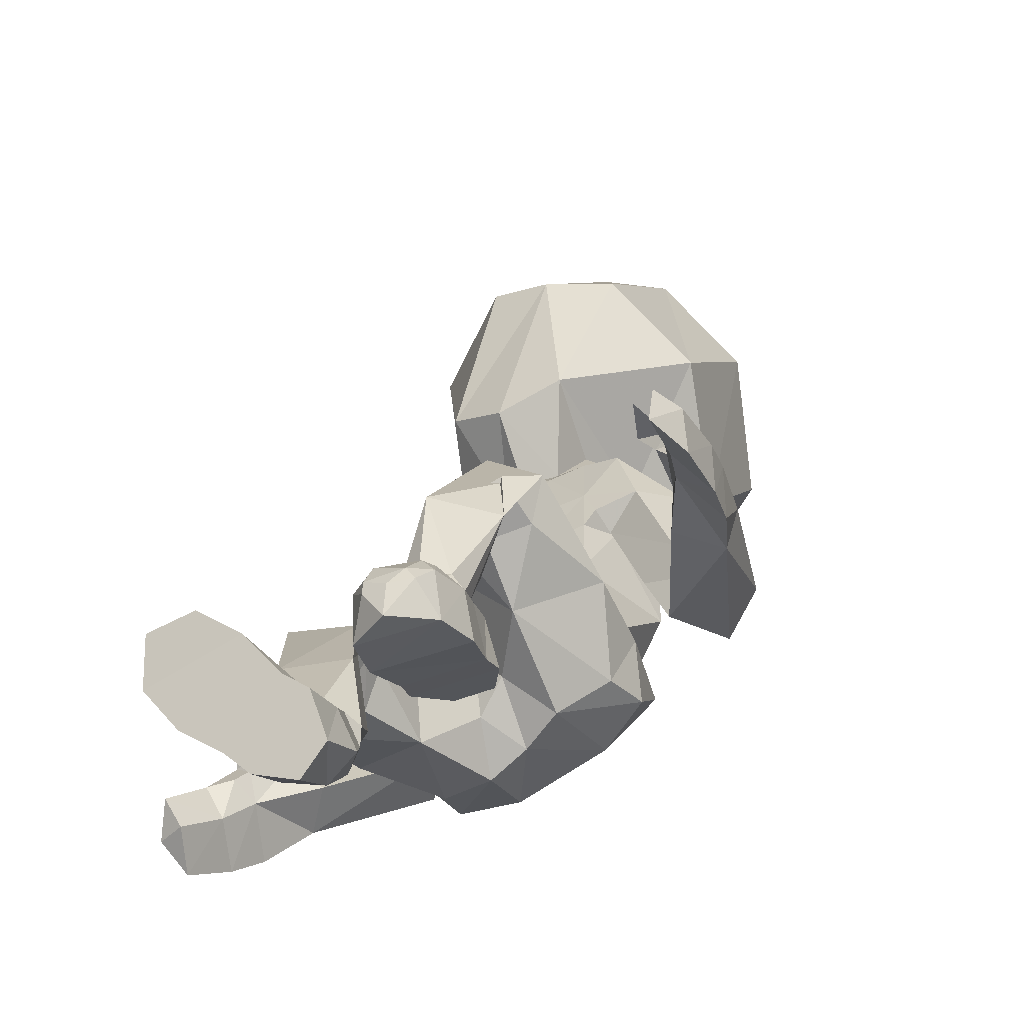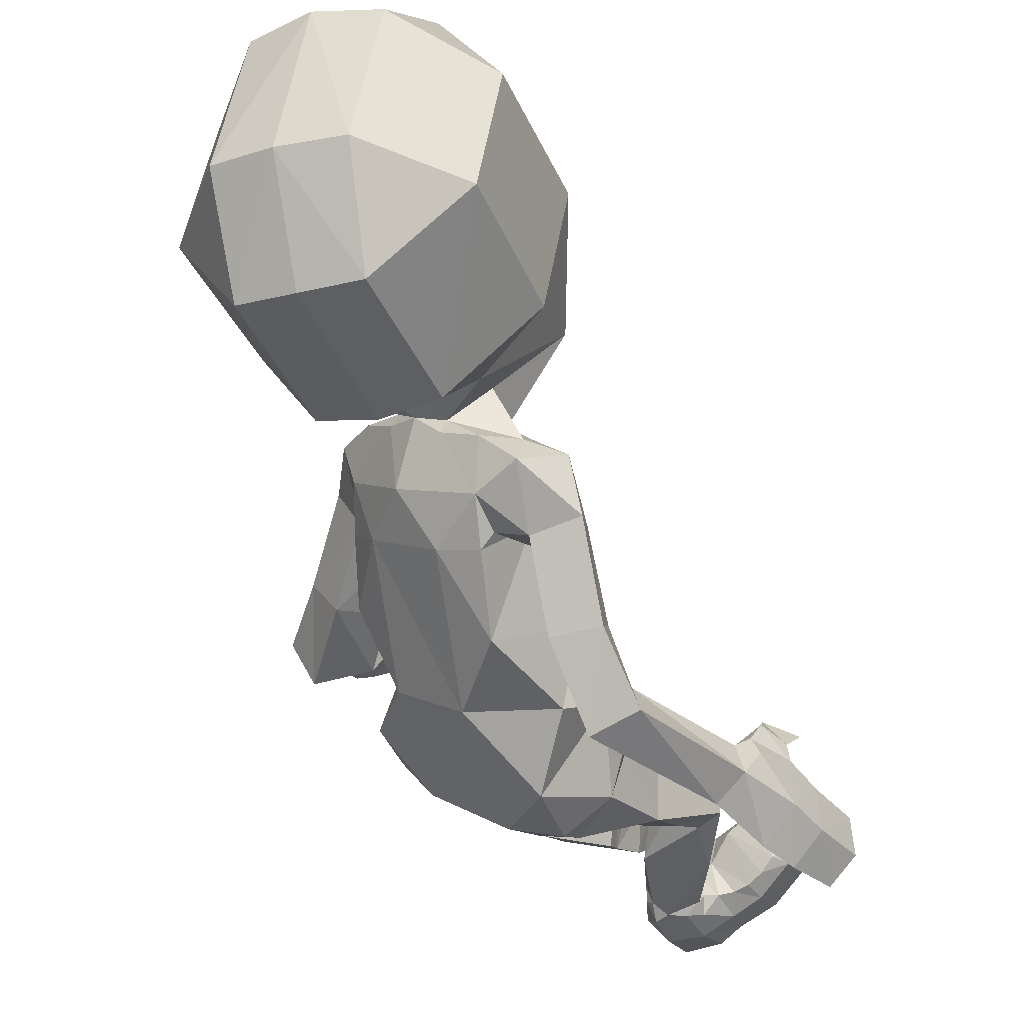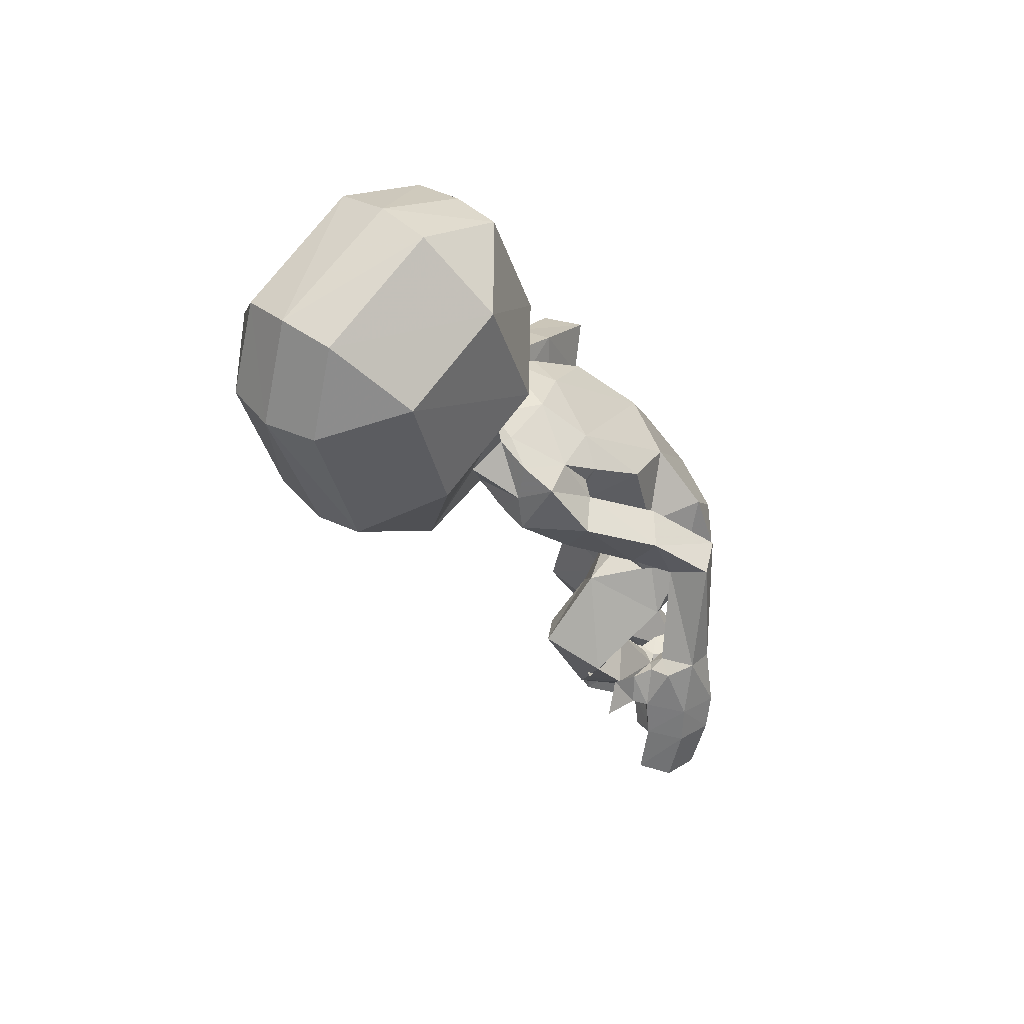
<metadata>
{"format":"obj","ext":"obj","renderer":"f3d","projection":"perspective","resolution":1024,"background":"white","views":[{"elev":-17.0,"azim":21.6,"up":"+Z"},{"elev":-16.1,"azim":-154.9,"up":"+Z"},{"elev":40.2,"azim":46.2,"up":"+Y"}]}
</metadata>
<code>
o characterMedium
v 0.2225 2.598 1.37
v -0.04242 2.915 0.7624
v -0.0409 2.503 0.5923
v 0.008939 2.01 1.453
v 0.01712 2.496 1.613
v 0.207 2.155 1.22
v 0.1952 2.369 0.8293
v 0.2038 2.784 0.9998
v 0.001982 2.803 1.515
v -0.01929 3.012 1.092
v 0.02196 2.13 0.8129
v -0.0625 1.738 1.06
v -0.04916 1.922 0.8693
v -0.01648 2.008 0.759
v -0.09397 1.802 0.7878
v 0.105 1.954 0.7599
v 0.1001 1.83 0.7856
v 0.009697 1.742 0.7887
v 0.1952 1.852 0.4892
v 0.1286 1.668 0.5455
v 0.07758 1.552 0.5496
v 0.336 1.276 -0.03875
v 0.3306 1.244 0.1178
v 0.2245 1.228 0.2331
v 0.2323 1.463 0.2177
v 0.04698 1.639 0.6638
v 0.1619 1.923 0.6133
v 0.06778 1.226 0.2132
v 0.17 1.083 -0.09604
v 0.001581 2.017 0.7259
v -0.1013 1.756 0.7617
v 0.09844 1.928 0.4427
v -0.05633 1.563 0.5131
v 0.216 1.326 -0.1472
v 0.0573 1.218 0.2192
v 0.1446 1.676 0.07522
v -0.006987 1.353 0.2347
v 0.08963 0.7966 0.2951
v 0.05497 0.7217 0.3859
v -0.06275 0.6818 0.2563
v 0.02827 0.5579 0.3489
v 0.09412 0.7547 0.1888
v 0.1991 0.6448 0.307
v 0.07597 1.165 0.3649
v 0.3123 1.053 0.2305
v -0.06205 1.001 0.2552
v 0.1207 0.9022 0.1344
v 0.03807 1.035 0.001265
v 0.2332 1.219 0.1913
v -0.01948 0.8404 0.3121
v -0.0478 0.7571 0.3911
v -0.0293 1.179 0.1798
v 0.2976 1.143 -0.00891
v 0.2 0.8339 0.3383
v 0.158 0.7329 0.4392
v 0.3172 1.726 0.6488
v 0.1356 1.611 0.5368
v 0.218 1.594 0.6454
v 0.2239 1.769 0.5428
v 0.4569 1.612 0.4297
v 0.2682 1.507 0.3489
v 0.3608 1.486 0.4442
v 0.4523 1.418 0.3327
v 0.354 1.66 0.3351
v 0.6542 1.125 0.4084
v 0.4894 1.078 0.3531
v 0.5408 1.115 0.4542
v 0.6315 1.096 0.2981
v 0.5095 1.501 0.1682
v 0.3755 1.395 0.2167
v 0.5932 1.485 0.2937
v 0.1235 1.706 0.7883
v 0.1816 1.816 0.5232
v 0.1008 1.584 0.6004
v 0.211 1.893 0.7274
v 0.6045 1.087 0.4854
v 0.498 1.073 0.4699
v 0.5354 1.086 0.504
v 0.6768 0.931 0.463
v 0.5617 0.9022 0.4404
v 0.5263 0.942 0.517
v 0.5644 0.9523 0.5513
v 0.5873 0.7833 0.461
v 0.6879 0.915 0.3214
v 0.671 0.6299 0.5202
v 0.5858 0.6255 0.5027
v 0.5849 0.6606 0.5914
v 0.6837 0.6281 0.4061
v 0.5869 0.8283 0.56
v 0.6874 0.8053 0.4801
v 0.6986 0.7939 0.3519
v 0.4998 1.061 0.5603
v 0.4878 0.968 0.542
v 0.4288 0.9992 0.5868
v 0.5207 0.9618 0.5817
v 0.4559 0.8859 0.6436
v 0.1466 0.5453 0.05876
v 0.0043 0.4542 0.09386
v 0.1446 0.445 0.1104
v 0.02549 0.5616 0.04299
v 0.09132 0.5687 0.04294
v 0.106 0.5579 -0.1721
v 0.2112 0.5586 -0.1495
v 0.1482 0.04227 -0.09132
v 0.2636 0.4563 -0.1298
v 0.03621 0.4533 -0.1775
v 0.04337 0.1119 -0.1362
v 0.2583 0.1181 -0.09401
v 0.04727 0.3744 -0.1721
v 0.2637 0.3755 -0.1264
v 0.2848 0.2482 -0.1155
v 0.02854 0.2409 -0.1672
v 0.08016 0.076 -0.02696
v 0.21 0.07916 -0.00086
v 0.1443 0.06739 -0.01035
v 0.07702 0.09048 0.005987
v 0.1825 0.08895 0.02862
v 0.06954 0.5696 -0.04795
v 0.1688 0.5552 -0.02355
v 0.2219 0.4648 0.00165
v 0.01117 0.4757 -0.03871
v 0.0247 0.148 -0.004863
v 0.2266 0.1525 0.03576
v 0.01744 0.3655 -0.03122
v 0.2351 0.3634 0.0106
v 0.2512 0.2699 0.01706
v 0.01383 0.2648 -0.03023
v 0.08156 0.1326 0.04833
v 0.06764 0.3218 0.02209
v 0.185 0.3204 0.05443
v 0.03205 0.2309 0.01925
v 0.1993 0.2285 0.06631
v 0.1822 0.1781 0.06971
v 0.05305 0.3759 0.03939
v 0.1601 0.3626 0.07287
v 0.1993 0.2774 0.05798
v 0.1781 0.4286 0.07168
v 0.00476 0.4343 0.04679
v 0.1317 0.5644 0.02841
v 0.06708 0.5665 0.02786
v 0.1619 0.4875 0.07676
v 0.005158 0.5 0.05245
v 0.05557 0.4017 0.07764
v 0.127 0.4026 0.08192
v 0.06877 0.4193 0.1098
v -0.5977 2.581 1.403
v -0.3954 2.908 0.7765
v -0.3939 2.496 0.6065
v -0.3729 2.012 1.466
v -0.3695 2.488 1.629
v -0.586 2.154 1.244
v -0.6047 2.352 0.8614
v -0.6163 2.767 1.033
v -0.3747 2.795 1.53
v -0.396 3.005 1.107
v -0.34 2.171 0.7633
v -0.4171 1.798 0.9951
v -0.2195 2.927 0.7624
v -0.2185 2.499 0.573
v -0.1879 1.96 1.461
v -0.1744 2.482 1.66
v -0.1859 2.828 1.549
v -0.2083 3.037 1.097
v -0.1415 2.157 0.7812
v -0.2479 1.726 0.978
v -0.2871 1.985 0.8023
v -0.199 1.79 0.7664
v -0.09735 2.069 0.7218
v -0.1933 2.069 0.7003
v -0.2721 1.864 0.7289
v -0.3003 2.099 0.6368
v -0.384 1.999 0.6426
v -0.374 1.879 0.6694
v -0.2714 2.022 0.3478
v -0.3297 1.834 0.4545
v -0.4003 1.72 0.3973
v -0.19 1.312 -0.2929
v -0.3163 1.271 -0.1849
v -0.3488 1.241 -0.02012
v -0.3215 1.613 -0.000527
v -0.3948 1.796 0.5321
v -0.2854 2.086 0.4821
v -0.03309 2.05 0.5368
v -0.196 1.66 0.6043
v -0.2558 1.175 0.08434
v -0.02555 1.12 -0.2498
v -0.05909 1.078 0.08664
v -0.1785 2.079 0.6666
v -0.2811 1.82 0.7027
v -0.1353 2.013 0.3663
v -0.2901 1.648 0.4373
v -0.03217 1.344 -0.2654
v -0.2356 1.222 0.1019
v -0.0807 1.738 -0.01237
v -0.2323 1.414 0.1468
v -0.1006 1.18 0.1567
v 0.0723 1.123 -0.1747
v -0.2035 0.7192 -0.1375
v -0.2165 0.6136 -0.121
v -0.1092 0.4415 -0.07429
v -0.2777 0.3743 -0.1022
v -0.1057 0.5268 -0.2367
v -0.2958 0.4734 -0.2641
v -0.3438 0.9969 0.07156
v -0.3528 1.018 -0.2125
v -0.1407 0.8819 0.06251
v -0.1234 0.8867 -0.1892
v -0.02311 1.041 -0.09983
v -0.3274 1.204 -0.05727
v -0.1636 0.7213 -0.02659
v -0.1735 0.6072 -0.02152
v -0.1591 1.124 0.09903
v -0.1789 1.179 -0.2754
v -0.311 0.7575 -0.1869
v -0.3223 0.6237 -0.1721
v -0.5429 1.979 0.4194
v -0.3534 1.818 0.3893
v -0.4893 1.823 0.4357
v -0.3996 1.999 0.3777
v -0.5694 1.91 0.1382
v -0.39 1.765 0.1413
v -0.521 1.763 0.1747
v -0.5634 1.708 0.01493
v -0.4254 1.935 0.1158
v -0.8017 1.511 -0.1939
v -0.6489 1.419 -0.1669
v -0.7474 1.443 -0.1059
v -0.7182 1.507 -0.2736
v -0.4956 1.839 -0.1343
v -0.4363 1.687 -0.046
v -0.6375 1.83 -0.07358
v -0.473 1.907 0.615
v -0.2987 1.999 0.3978
v -0.4169 1.765 0.4574
v -0.4133 2.106 0.556
v -0.8184 1.436 -0.1314
v -0.73 1.386 -0.09296
v -0.7785 1.402 -0.08234
v -0.8784 1.335 -0.2594
v -0.7807 1.271 -0.2288
v -0.7984 1.269 -0.1372
v -0.8479 1.283 -0.128
v -0.8284 1.172 -0.2844
v -0.7975 1.367 -0.3728
v -0.9492 1.054 -0.3595
v -0.8743 1.022 -0.3294
v -0.9264 1.026 -0.2496
v -0.8855 1.091 -0.4476
v -0.8863 1.182 -0.1928
v -0.9134 1.225 -0.3128
v -0.8406 1.257 -0.4146
v -0.7912 1.35 -0.03608
v -0.7821 1.269 -0.08698
v -0.7627 1.26 -0.009624
v -0.8334 1.265 -0.07911
v -0.8341 1.156 -0.03776
v -0.08723 0.2949 -0.3782
v -0.09219 0.239 -0.2222
v -0.1751 0.2494 -0.3363
v -0.01222 0.2875 -0.2803
v -0.03966 0.3018 -0.3384
v 0.03209 0.01307 -0.3729
v -0.03285 0.009861 -0.4582
v -0.4295 0.001661 -0.08882
v -0.1513 0.003858 -0.4366
v -0.01264 0.01016 -0.251
v -0.3034 0.004657 -0.04442
v -0.4305 0.00058 -0.2229
v -0.08481 0.007729 -0.2099
v -0.2184 0.001758 -0.3854
v -0.336 0.000266 -0.3229
v -0.184 0.006653 -0.1104
v -0.3899 0.08758 -0.05254
v -0.468 0.08524 -0.1594
v -0.4377 0.08629 -0.09913
v -0.3887 0.124 -0.05849
v -0.4561 0.122 -0.1426
v 0.03581 0.162 -0.369
v -0.03724 0.1605 -0.4419
v -0.1492 0.1462 -0.4288
v -0.01123 0.1522 -0.2655
v -0.3096 0.1442 -0.05291
v -0.4323 0.1401 -0.2179
v -0.1104 0.1436 -0.1973
v -0.2462 0.1398 -0.3712
v -0.3387 0.1393 -0.3187
v -0.1957 0.1451 -0.1238
v -0.3728 0.1767 -0.0882
v -0.1925 0.1837 -0.2095
v -0.2688 0.1924 -0.3038
v -0.2505 0.1854 -0.1169
v -0.3616 0.1934 -0.2498
v -0.397 0.1894 -0.2008
v -0.1434 0.196 -0.2364
v -0.2243 0.213 -0.3142
v -0.3159 0.1915 -0.2845
v -0.178 0.216 -0.372
v -0.07466 0.2104 -0.231
v -0.04003 0.2765 -0.3944
v -0.01352 0.2834 -0.3306
v -0.1342 0.2555 -0.3782
v -0.0366 0.2432 -0.2534
v -0.1402 0.2197 -0.2516
v -0.178 0.2224 -0.3116
v -0.1538 0.2375 -0.2621
v 0.5402 0.8816 0.5232
v -0.8205 1.22 -0.1689
v 0.1702 1.352 0.2898
v 0.3019 1.488 0.01704
v -0.3418 1.375 0.05609
v -0.2102 1.514 -0.2147
v 0.1077 1.46 0.3993
v 0.234 1.748 0.3035
v -0.3714 1.612 0.2247
v -0.2448 1.902 0.1325
v -0.08689 0.8578 0.4127
v 0.03578 0.9364 0.5579
v 0.226 0.8422 0.4666
v -0.03647 0.7867 0.3561
v 0.1762 0.7695 0.3932
v -0.205 0.6731 0.07377
v -0.4145 0.7054 0.08249
v -0.4267 0.7142 -0.1491
v -0.1714 0.6551 -0.02254
v -0.3204 0.6767 -0.1775
f 284 289 287
f 13 11 12
f 6 5 4
f 165 170 167
f 43 42 55
f 12 160 165
f 10 162 9
f 50 316 46
f 166 156 169
f 77 66 80
f 65 76 79
f 47 45 54
f 3 8 7
f 8 9 1
f 11 6 12
f 167 31 15
f 76 65 67
f 76 78 82
f 15 13 12
f 41 99 43
f 45 49 44
f 11 13 14
f 71 68 69
f 188 171 169
f 14 30 168
f 156 159 164
f 209 205 204
f 188 169 168
f 168 11 14
f 14 16 30
f 79 91 84
f 316 51 40
f 309 22 34
f 15 18 17
f 178 179 310
f 184 167 189
f 57 64 61
f 183 27 32
f 26 184 33
f 57 62 58
f 193 37 195
f 23 25 308
f 312 33 37
f 36 25 309
f 308 312 37
f 48 208 197
f 36 309 34
f 56 62 60
f 30 16 27
f 81 82 93
f 44 318 45
f 23 24 49
f 23 53 22
f 50 319 316
f 27 19 32
f 191 314 195
f 36 192 194
f 32 194 190
f 18 15 31
f 18 31 26
f 33 195 37
f 16 14 17
f 312 313 20
f 181 184 189
f 163 2 158
f 17 13 15
f 196 187 52
f 21 26 33
f 215 203 323
f 164 169 156
f 28 24 35
f 29 34 22
f 310 179 193
f 46 187 48
f 315 190 194
f 41 316 40
f 46 317 44
f 43 55 318
f 46 47 50
f 44 52 46
f 42 101 100
f 51 319 39
f 318 41 43
f 92 94 95
f 42 40 51
f 101 42 97
f 49 28 44
f 28 52 44
f 51 39 42
f 145 41 98
f 39 55 42
f 43 141 97
f 29 53 47
f 98 41 40
f 259 305 201
f 316 319 51
f 41 145 99
f 72 75 17
f 320 318 55
f 48 29 47
f 320 55 39
f 20 57 74
f 26 58 72
f 181 218 234
f 28 49 24
f 29 22 53
f 219 233 217
f 225 236 227
f 60 69 64
f 235 219 216
f 59 60 64
f 59 27 75
f 100 101 140
f 80 91 83
f 65 84 68
f 80 68 84
f 66 63 70
f 64 70 61
f 306 89 82
f 63 65 71
f 58 74 57
f 78 67 77
f 82 81 306
f 196 35 193
f 17 18 72
f 57 73 59
f 79 89 90
f 19 27 73
f 20 19 73
f 26 21 74
f 21 20 74
f 18 26 72
f 81 77 80
f 109 127 124
f 87 90 89
f 70 68 66
f 241 307 240
f 112 122 127
f 90 88 91
f 83 87 89
f 95 82 92
f 81 80 306
f 111 125 126
f 85 86 88
f 306 83 89
f 78 77 92
f 83 306 80
f 92 93 94
f 82 78 92
f 105 119 120
f 102 119 103
f 95 94 93
f 130 126 125
f 150 154 146
f 131 128 133
f 97 141 139
f 137 125 120
f 53 23 45
f 38 47 54
f 47 38 50
f 23 49 45
f 105 102 103
f 114 108 123
f 110 112 109
f 104 107 108
f 118 106 121
f 108 112 111
f 108 126 123
f 152 146 153
f 129 124 127
f 131 127 122
f 119 141 120
f 118 139 119
f 132 123 126
f 137 120 141
f 153 155 147
f 138 121 124
f 109 121 106
f 107 113 122
f 129 131 136
f 110 120 125
f 137 135 125
f 121 140 118
f 129 134 124
f 123 117 114
f 152 148 156
f 123 133 117
f 132 133 123
f 100 140 142
f 116 117 128
f 126 136 132
f 135 137 144
f 131 132 136
f 128 117 133
f 137 99 144
f 116 128 122
f 124 134 138
f 138 98 142
f 145 98 143
f 134 144 143
f 147 159 148
f 129 135 134
f 136 130 129
f 133 132 131
f 101 97 139
f 113 116 122
f 99 145 144
f 138 134 143
f 201 258 200
f 104 115 113
f 154 161 162
f 143 144 145
f 104 113 107
f 114 115 104
f 109 105 110
f 125 135 130
f 101 139 140
f 130 136 126
f 121 138 142
f 157 149 151
f 114 117 115
f 115 116 113
f 116 115 117
f 150 151 149
f 217 234 218
f 157 160 149
f 147 163 158
f 211 321 200
f 258 260 200
f 205 214 323
f 153 148 152
f 153 154 155
f 156 151 152
f 156 166 157
f 231 228 225
f 149 161 150
f 155 162 163
f 189 167 170
f 77 67 66
f 227 237 226
f 157 166 170
f 173 181 189
f 207 205 213
f 170 173 189
f 169 171 172
f 203 202 257
f 11 3 7
f 236 225 239
f 217 224 219
f 183 182 188
f 174 315 175
f 217 222 221
f 34 29 197
f 311 310 180
f 192 177 311
f 183 32 190
f 180 194 311
f 180 195 314
f 218 220 222
f 321 324 210
f 323 204 205
f 178 209 179
f 178 177 213
f 196 185 212
f 190 174 182
f 185 209 204
f 19 20 313
f 20 21 312
f 230 228 229
f 193 185 196
f 171 188 182
f 181 176 191
f 315 314 175
f 210 206 321
f 166 172 170
f 172 173 170
f 33 184 191
f 186 197 208
f 185 193 179
f 186 177 192
f 197 186 192
f 187 206 208
f 201 321 322
f 322 206 204
f 259 201 203
f 206 207 208
f 239 251 250
f 324 211 199
f 323 201 322
f 264 268 267
f 202 200 260
f 210 198 207
f 212 204 206
f 175 217 233
f 28 196 52
f 29 48 197
f 178 213 205
f 267 273 264
f 7 1 6
f 3 164 159
f 260 261 202
f 324 321 211
f 185 204 212
f 325 215 323
f 178 205 209
f 199 215 325
f 207 198 214
f 235 232 172
f 2 10 8
f 2 159 158
f 202 261 257
f 185 179 209
f 186 213 177
f 308 37 35
f 220 229 231
f 219 220 216
f 255 256 254
f 244 225 228
f 228 240 244
f 223 226 230
f 224 230 229
f 225 223 231
f 311 177 178
f 227 238 237
f 254 252 255
f 195 310 193
f 218 232 216
f 173 172 232
f 285 297 280
f 176 181 234
f 237 241 240
f 174 175 233
f 241 253 242
f 243 248 251
f 226 237 240
f 238 236 242
f 285 271 286
f 56 72 58
f 59 75 56
f 242 255 252
f 248 250 251
f 308 24 23
f 247 243 249
f 249 307 242
f 241 242 307
f 245 246 247
f 79 76 82
f 236 239 242
f 241 237 253
f 307 243 240
f 252 253 237
f 254 255 253
f 238 242 252
f 294 298 303
f 284 294 289
f 262 279 278
f 272 284 287
f 268 274 283
f 281 262 278
f 186 207 213
f 173 232 181
f 186 208 207
f 265 262 266
f 269 271 270
f 267 287 282
f 263 280 279
f 268 272 267
f 273 267 282
f 269 265 266
f 278 299 300
f 288 293 277
f 269 281 284
f 257 299 301
f 274 277 283
f 280 270 285
f 285 295 297
f 291 282 287
f 289 291 287
f 281 300 302
f 300 260 302
f 294 284 298
f 292 293 291
f 276 288 277
f 286 296 290
f 288 291 293
f 283 277 293
f 296 286 292
f 280 297 301
f 296 292 291
f 297 259 301
f 298 258 303
f 276 282 288
f 305 259 304
f 261 299 257
f 294 304 295
f 302 298 281
f 290 296 289
f 295 289 294
f 261 260 300
f 243 307 249
f 286 290 285
f 295 304 297
f 305 303 258
f 264 274 268
f 275 264 273
f 276 273 282
f 303 305 304
f 264 275 274
f 283 293 292
f 283 292 286
f 299 261 300
f 279 301 299
f 281 298 284
f 286 268 283
f 295 285 290
f 274 275 277
f 275 273 276
f 276 277 275
f 238 252 237
f 77 81 93
f 88 83 91
f 32 313 36
f 250 247 249
f 67 78 76
f 236 238 227
f 24 308 35
f 176 314 191
f 174 190 315
f 199 211 202
f 98 100 142
f 176 175 314
f 197 192 34
f 196 28 35
f 32 19 313
f 311 194 192
f 21 33 312
f 27 16 75
f 16 17 75
f 171 235 172
f 174 233 182
f 22 309 23
f 94 96 95
f 239 249 242
f 176 234 175
f 219 182 233
f 240 251 244
f 221 223 230
f 63 60 62
f 220 223 222
f 61 63 62
f 38 54 320
f 4 12 6
f 108 114 104
f 320 54 318
f 50 38 319
f 214 325 323
f 214 198 325
f 1 9 5
f 199 202 215
f 201 305 258
f 210 324 198
f 259 257 301
f 171 182 235
f 198 199 325
f 38 39 319
f 198 324 199
f 38 320 39
f 15 165 167
f 4 161 160
f 318 54 45
f 9 161 5
f 168 183 188
f 6 1 5
f 165 157 170
f 43 97 42
f 12 4 160
f 10 163 162
f 47 53 45
f 3 2 8
f 8 10 9
f 11 7 6
f 71 65 68
f 156 148 159
f 168 164 11
f 79 90 91
f 184 31 167
f 57 59 64
f 183 30 27
f 26 31 184
f 57 61 62
f 193 35 37
f 23 309 25
f 36 313 25
f 308 25 312
f 48 187 208
f 56 58 62
f 44 317 318
f 36 34 192
f 32 36 194
f 33 191 195
f 312 25 313
f 181 191 184
f 163 10 2
f 17 14 13
f 196 212 187
f 164 168 169
f 46 52 187
f 41 317 316
f 46 316 317
f 46 48 47
f 318 317 41
f 42 100 40
f 43 99 141
f 72 56 75
f 20 73 57
f 26 74 58
f 181 232 218
f 60 71 69
f 59 56 60
f 59 73 27
f 80 84 91
f 65 79 84
f 80 66 68
f 66 67 63
f 64 69 70
f 63 67 65
f 79 82 89
f 109 112 127
f 87 85 90
f 70 69 68
f 112 107 122
f 90 85 88
f 83 86 87
f 95 93 82
f 111 110 125
f 85 87 86
f 92 77 93
f 105 103 119
f 102 118 119
f 131 122 128
f 105 106 102
f 110 111 112
f 118 102 106
f 108 107 112
f 108 111 126
f 152 151 146
f 119 139 141
f 118 140 139
f 109 124 121
f 129 127 131
f 110 105 120
f 121 142 140
f 137 141 99
f 138 143 98
f 134 135 144
f 147 158 159
f 129 130 135
f 154 150 161
f 109 106 105
f 150 146 151
f 157 165 160
f 147 155 163
f 258 302 260
f 153 147 148
f 153 146 154
f 156 157 151
f 231 229 228
f 149 160 161
f 155 154 162
f 207 214 205
f 203 215 202
f 217 221 224
f 183 190 182
f 217 218 222
f 311 178 310
f 180 315 194
f 180 310 195
f 218 216 220
f 323 322 204
f 230 226 228
f 315 180 314
f 166 169 172
f 187 212 206
f 201 200 321
f 322 321 206
f 206 210 207
f 239 244 251
f 323 203 201
f 202 211 200
f 175 234 217
f 7 8 1
f 3 11 164
f 235 216 232
f 2 3 159
f 220 224 229
f 219 224 220
f 244 239 225
f 228 226 240
f 223 227 226
f 224 221 230
f 225 227 223
f 243 246 248
f 285 270 271
f 242 253 255
f 248 245 250
f 247 246 243
f 245 248 246
f 252 254 253
f 262 263 279
f 272 269 284
f 281 266 262
f 265 263 262
f 269 272 271
f 267 272 287
f 263 265 280
f 268 271 272
f 269 270 265
f 278 279 299
f 269 266 281
f 280 265 270
f 289 296 291
f 281 278 300
f 288 282 291
f 297 304 259
f 298 302 258
f 294 303 304
f 295 290 289
f 279 280 301
f 286 271 268
f 88 86 83
f 250 245 247
f 98 40 100
f 239 250 249
f 219 235 182
f 240 243 251
f 221 222 223
f 63 71 60
f 220 231 223
f 61 70 63
f 259 203 257
f 15 12 165
f 4 5 161
f 9 162 161
f 168 30 183

</code>
